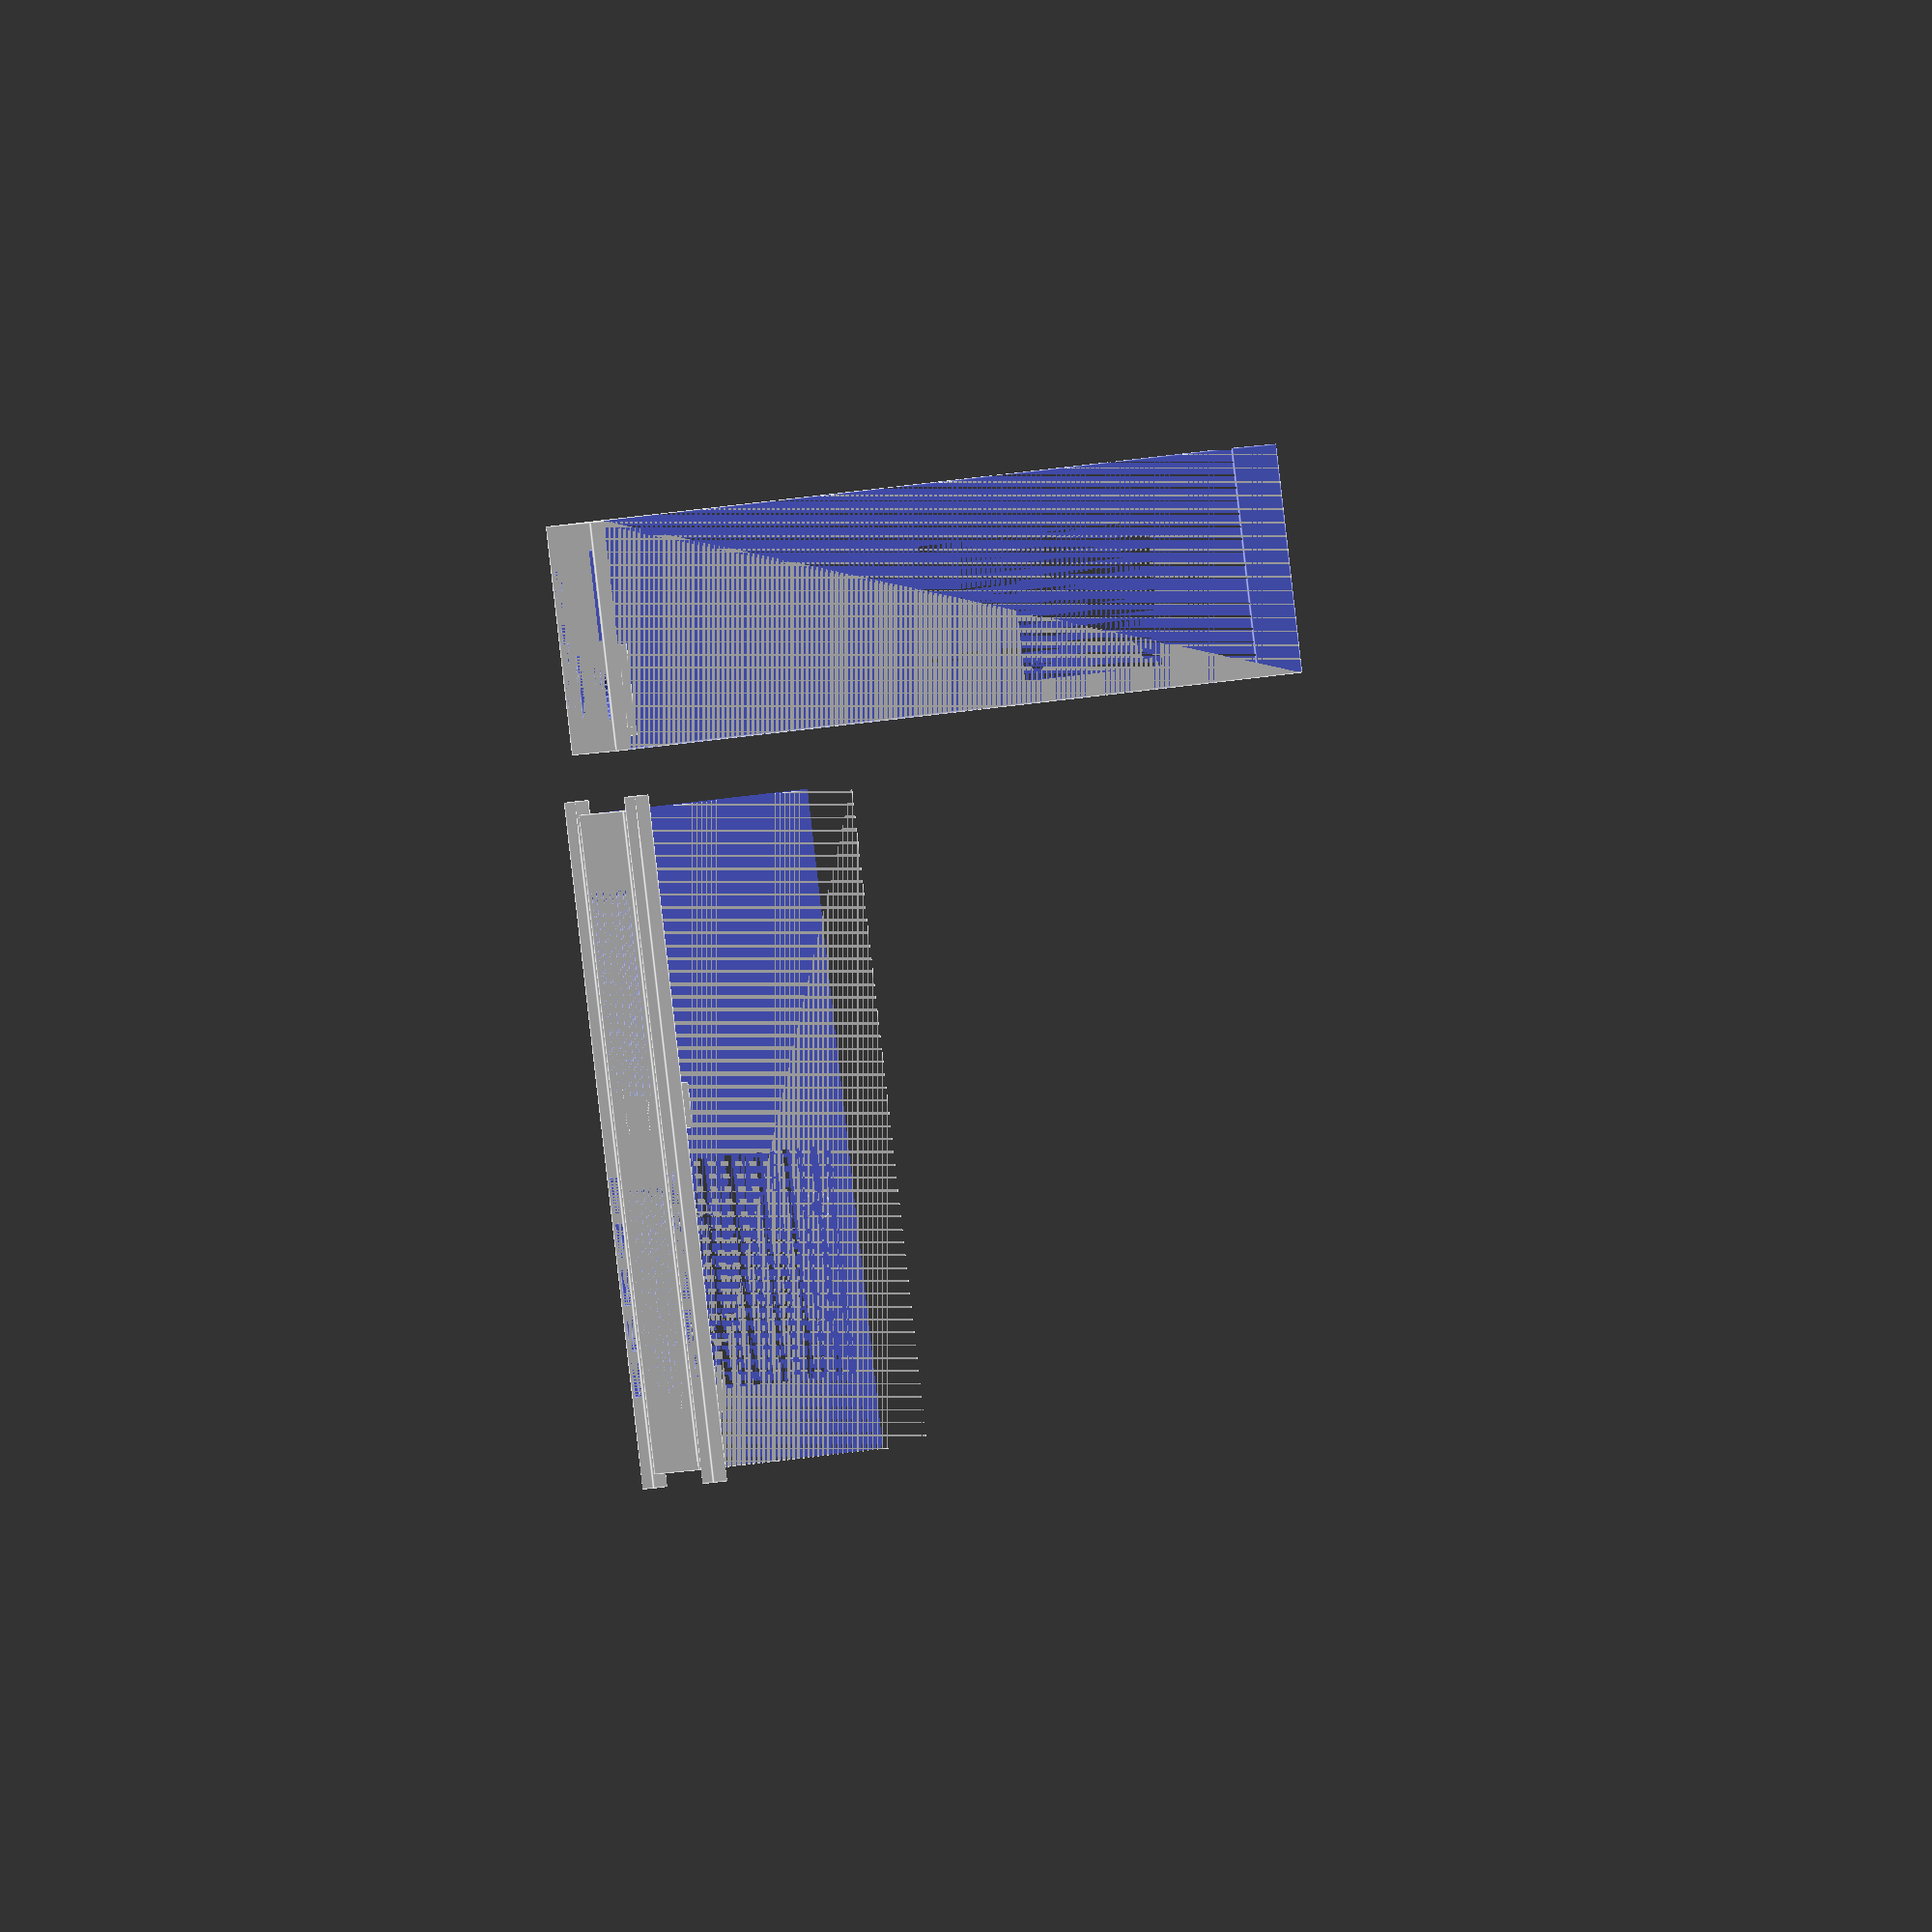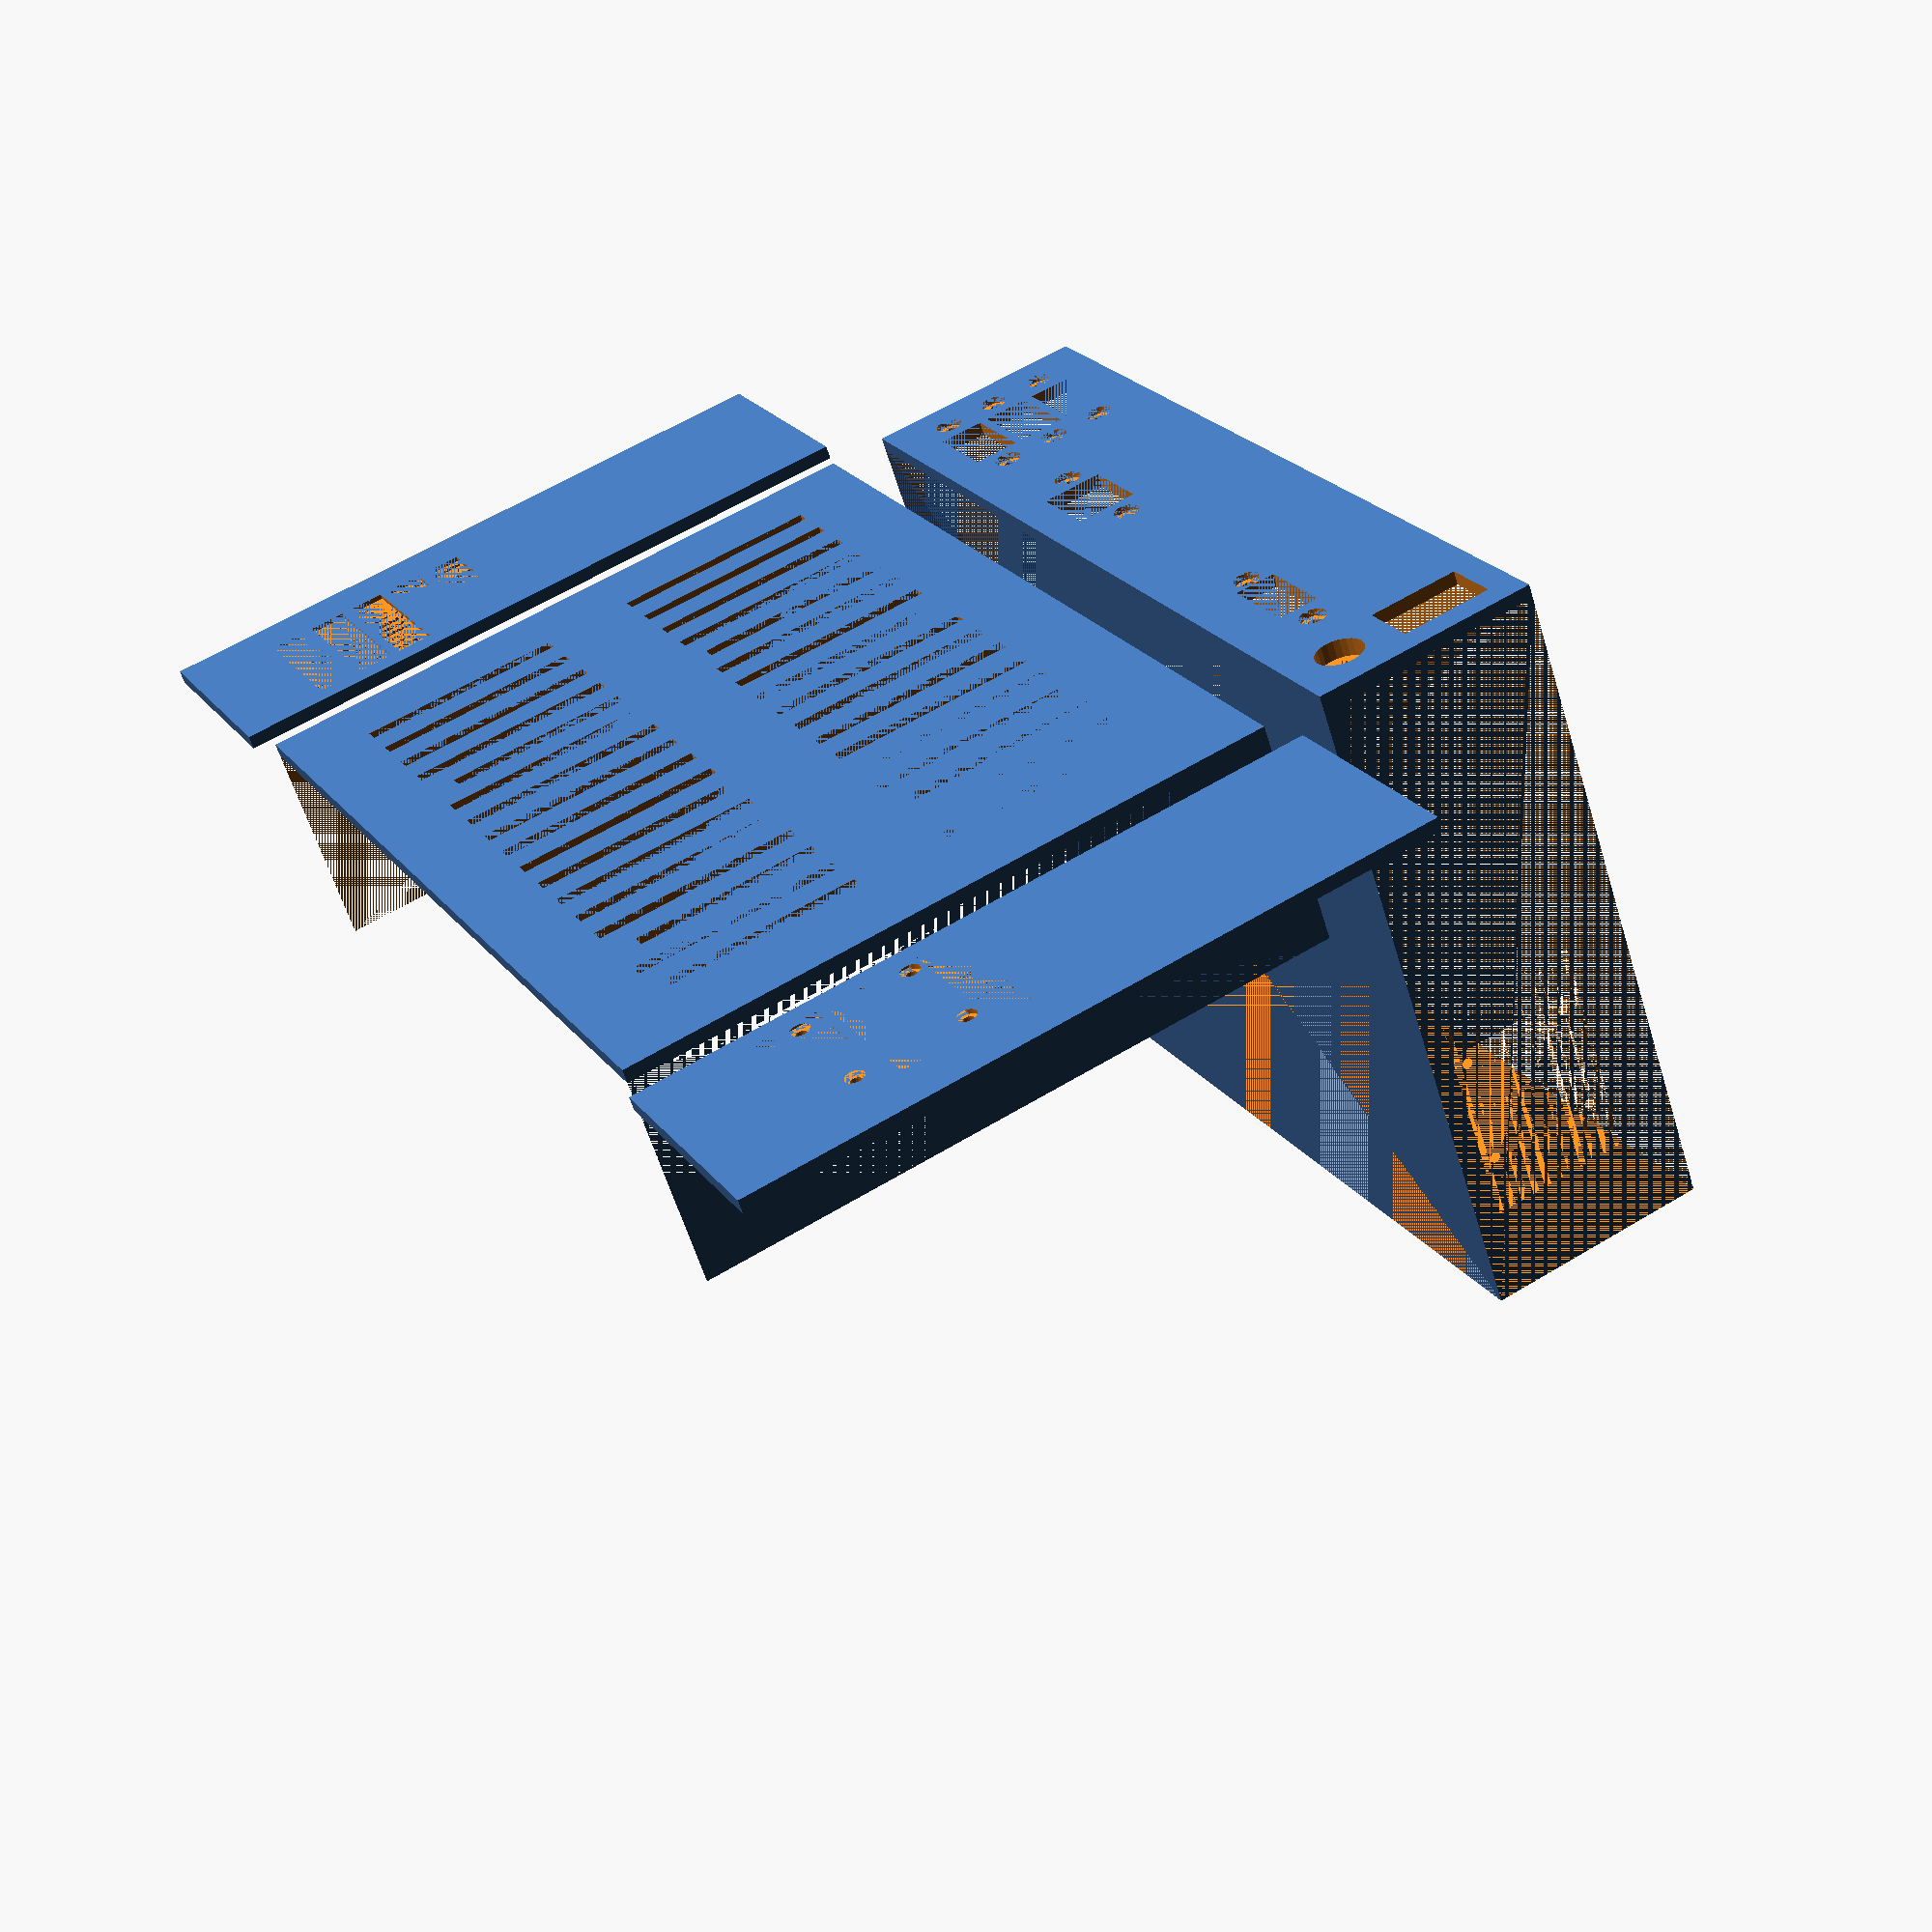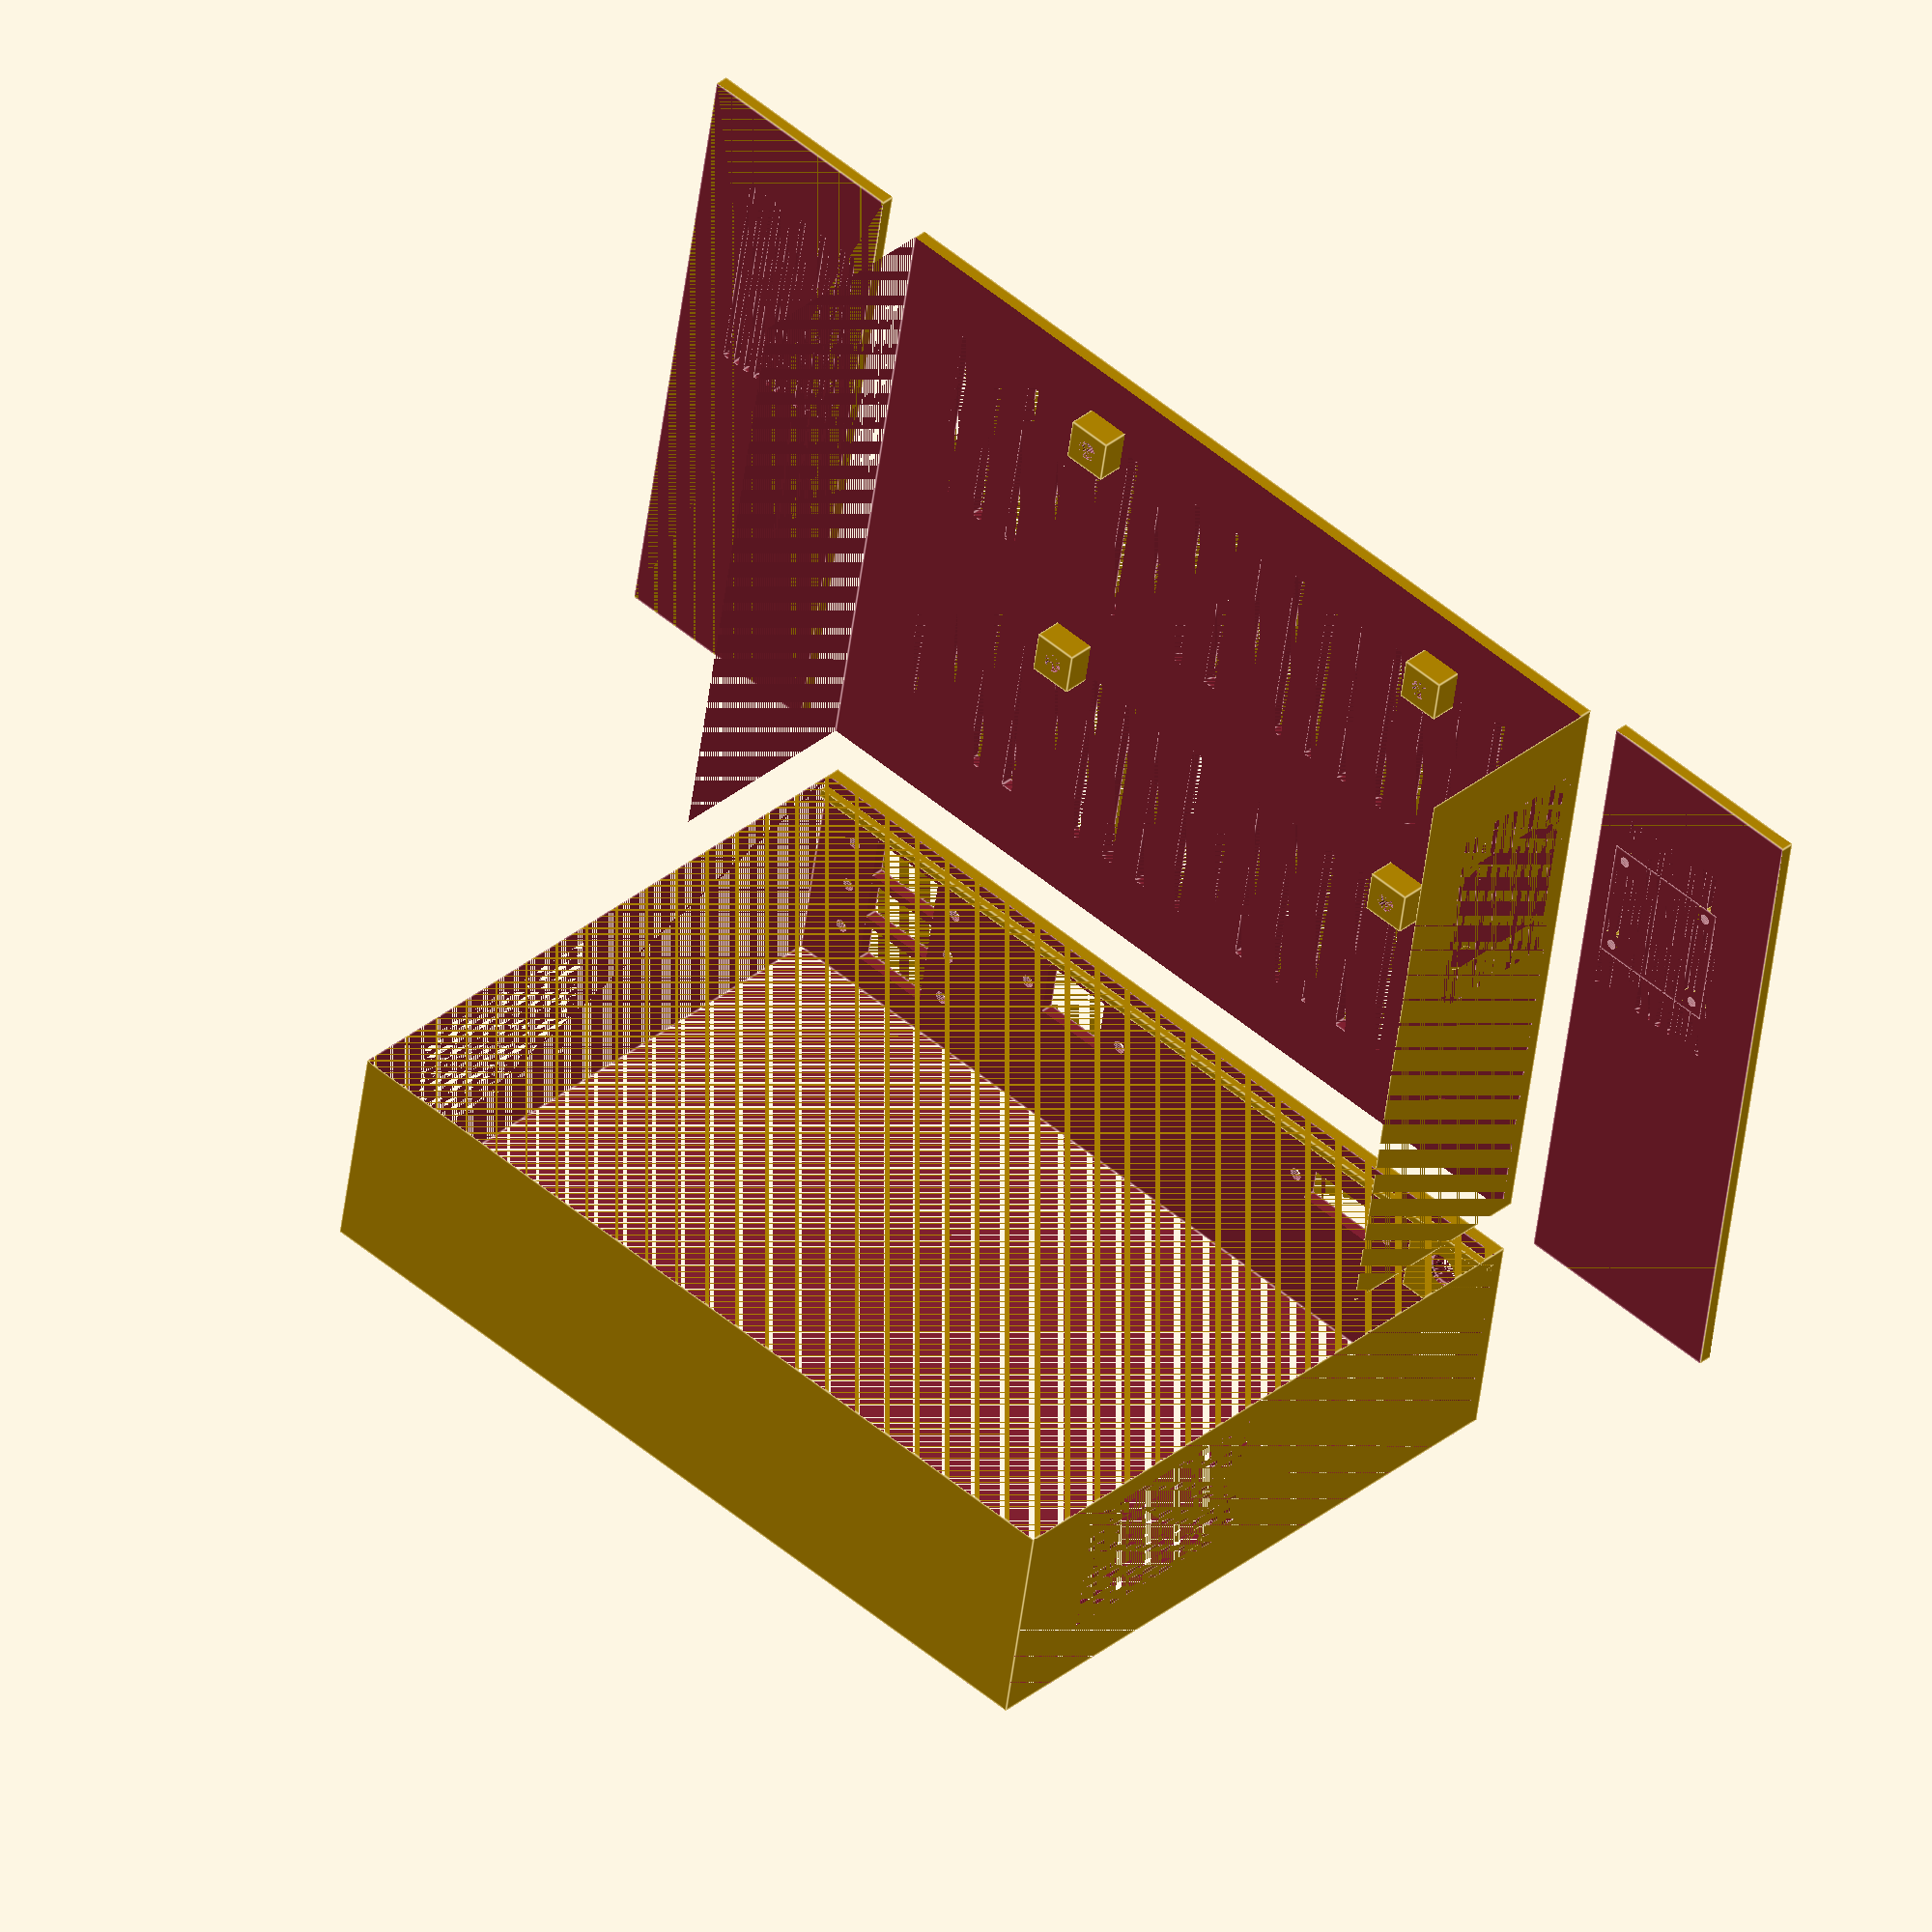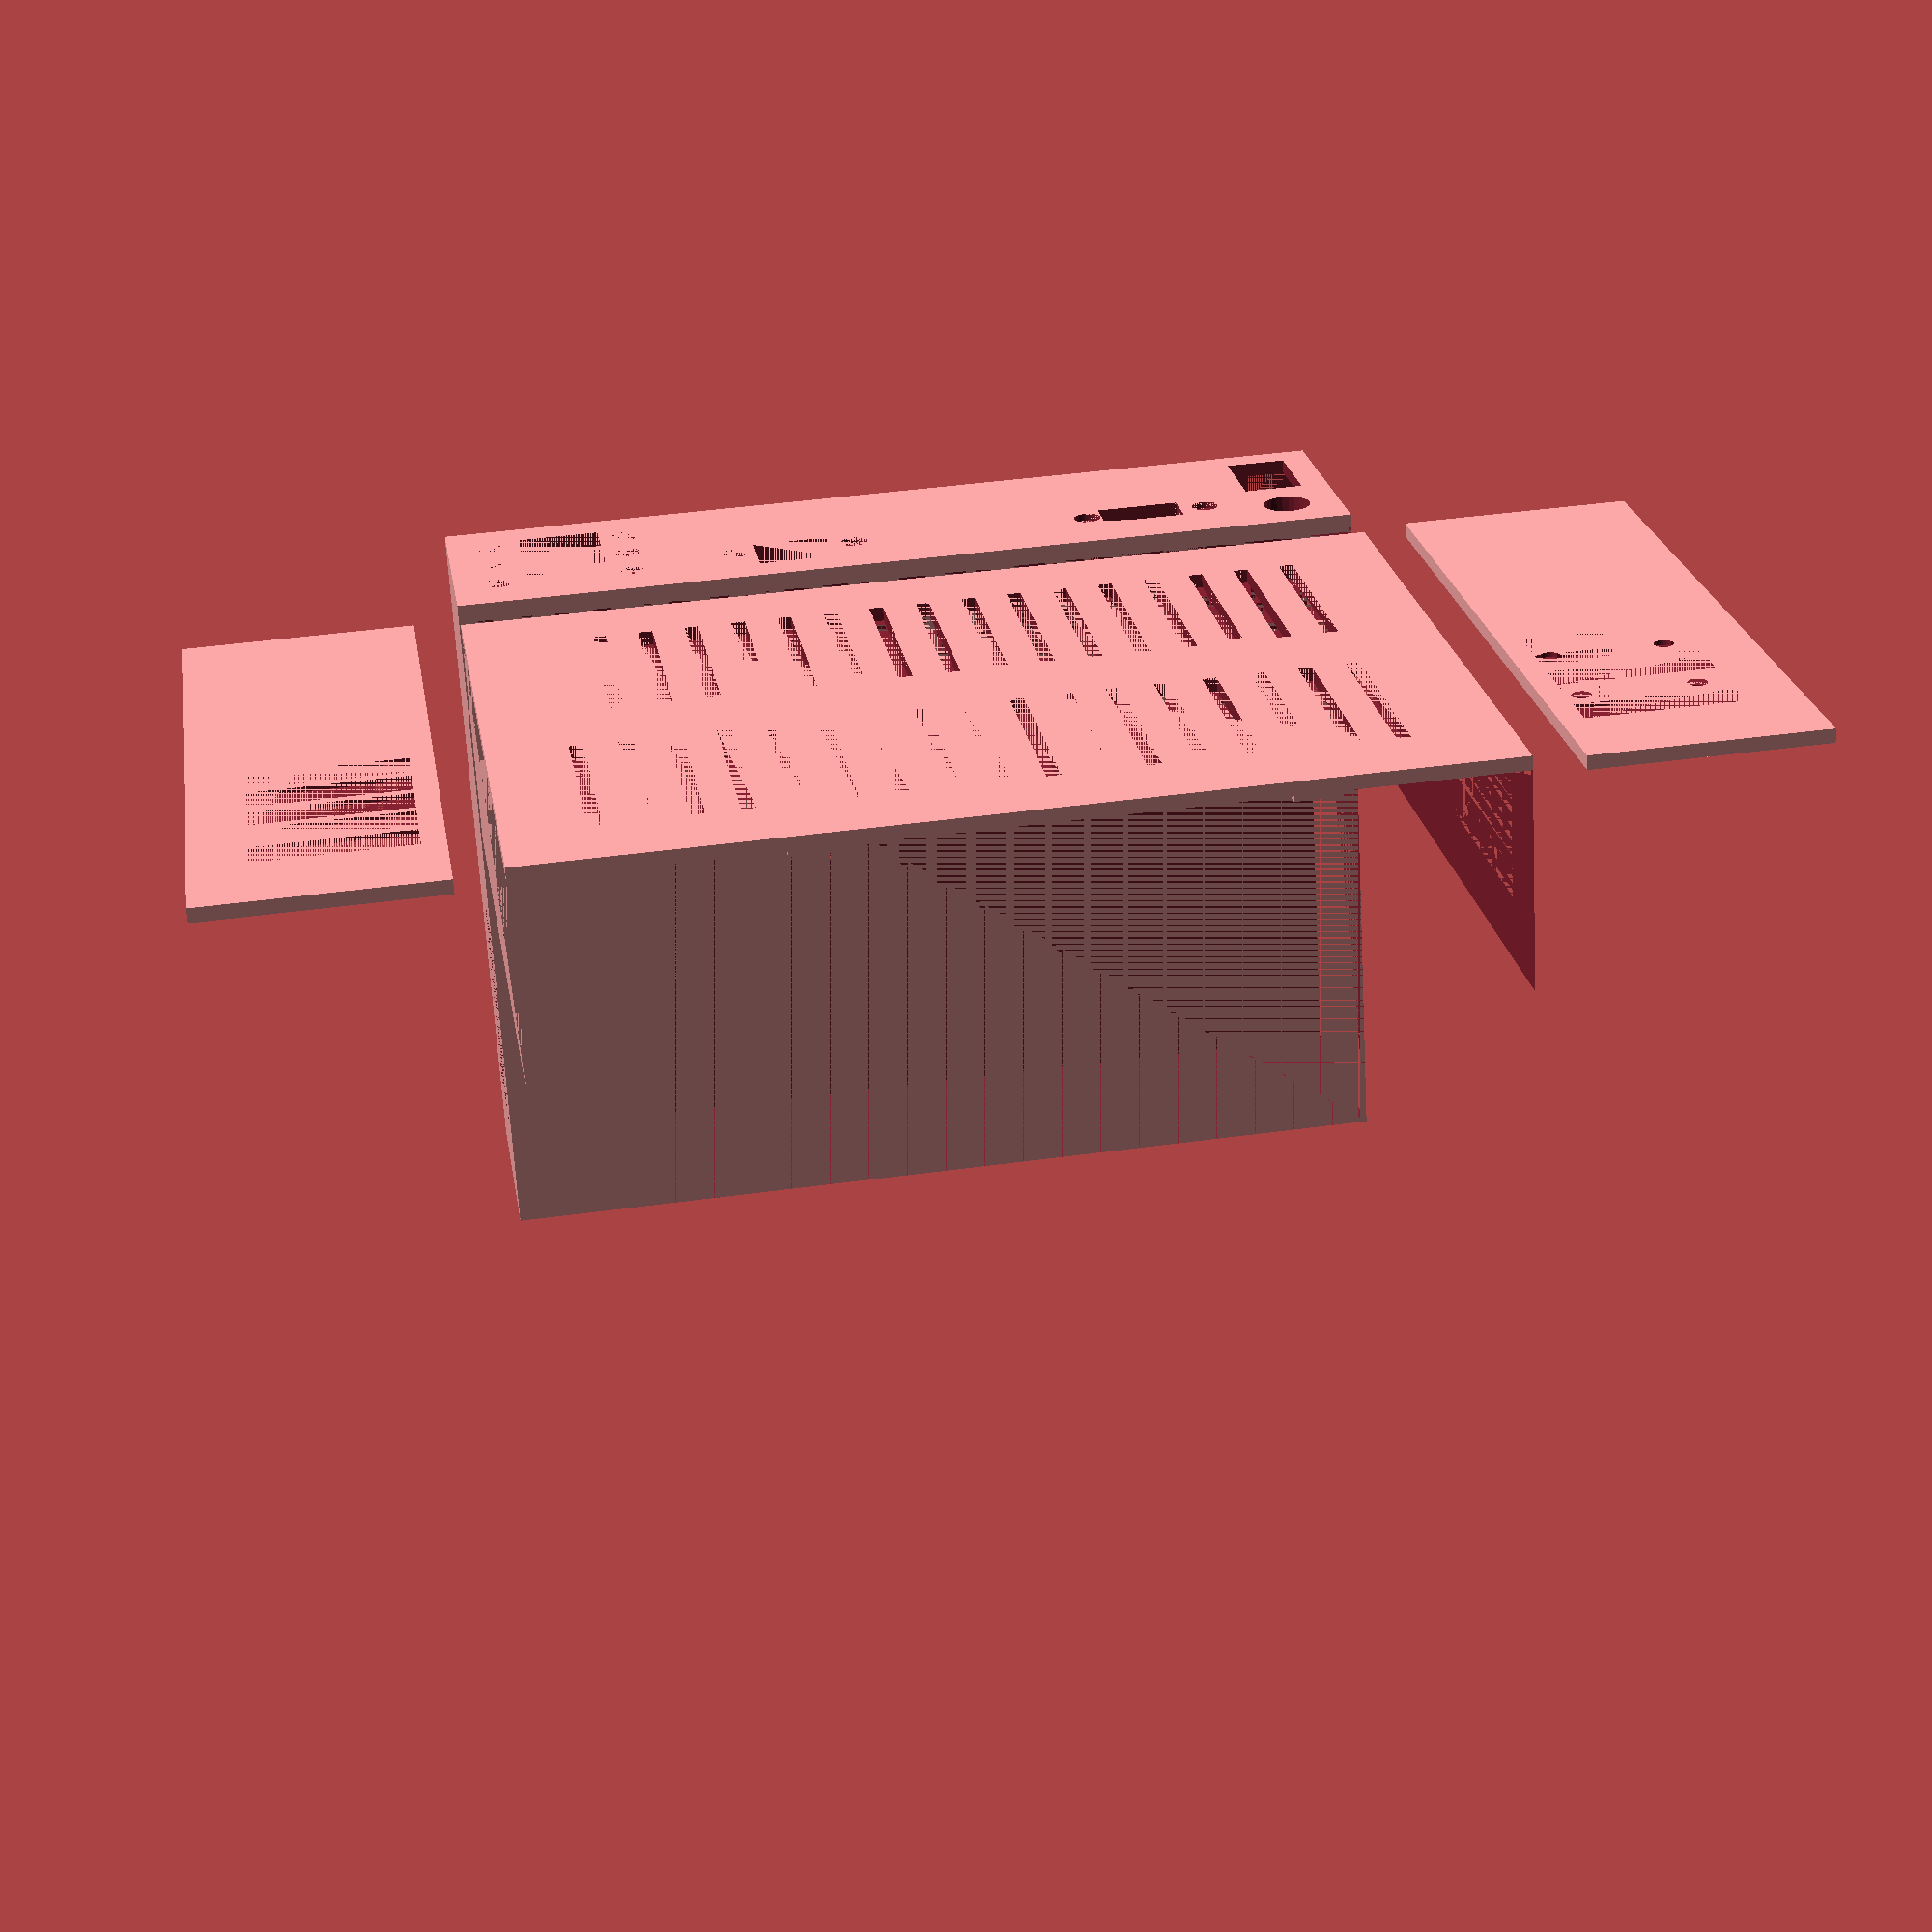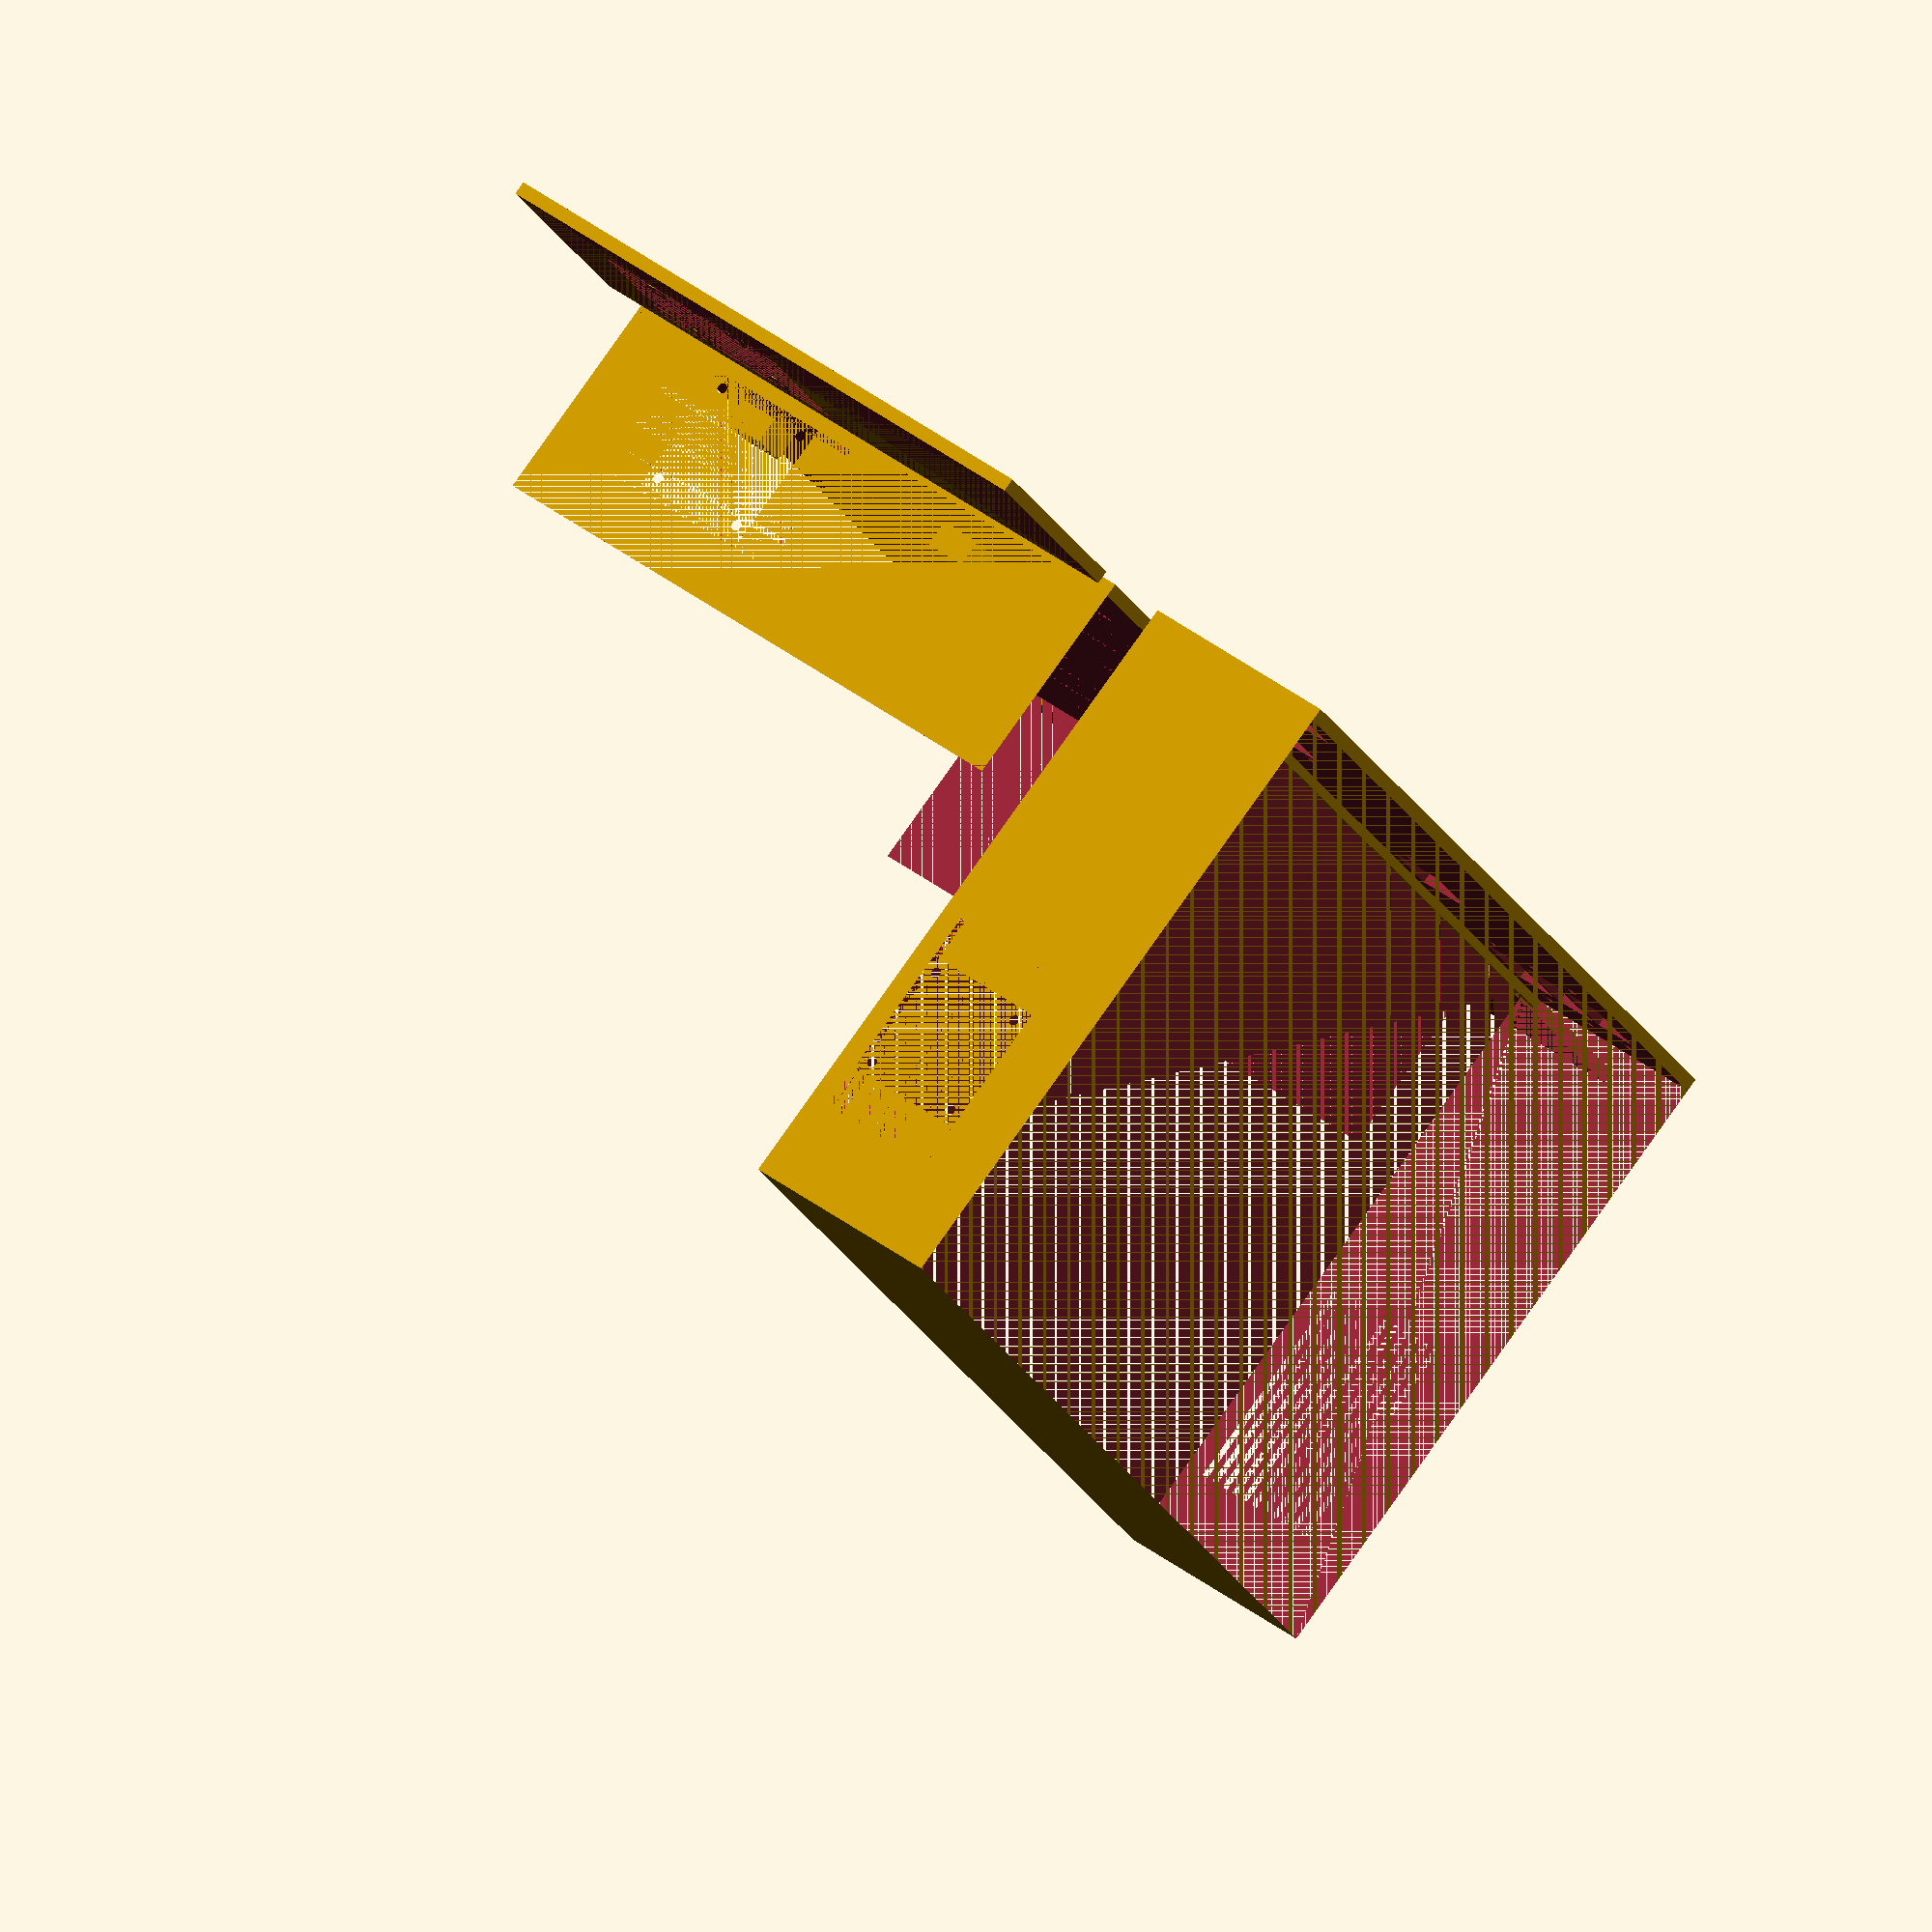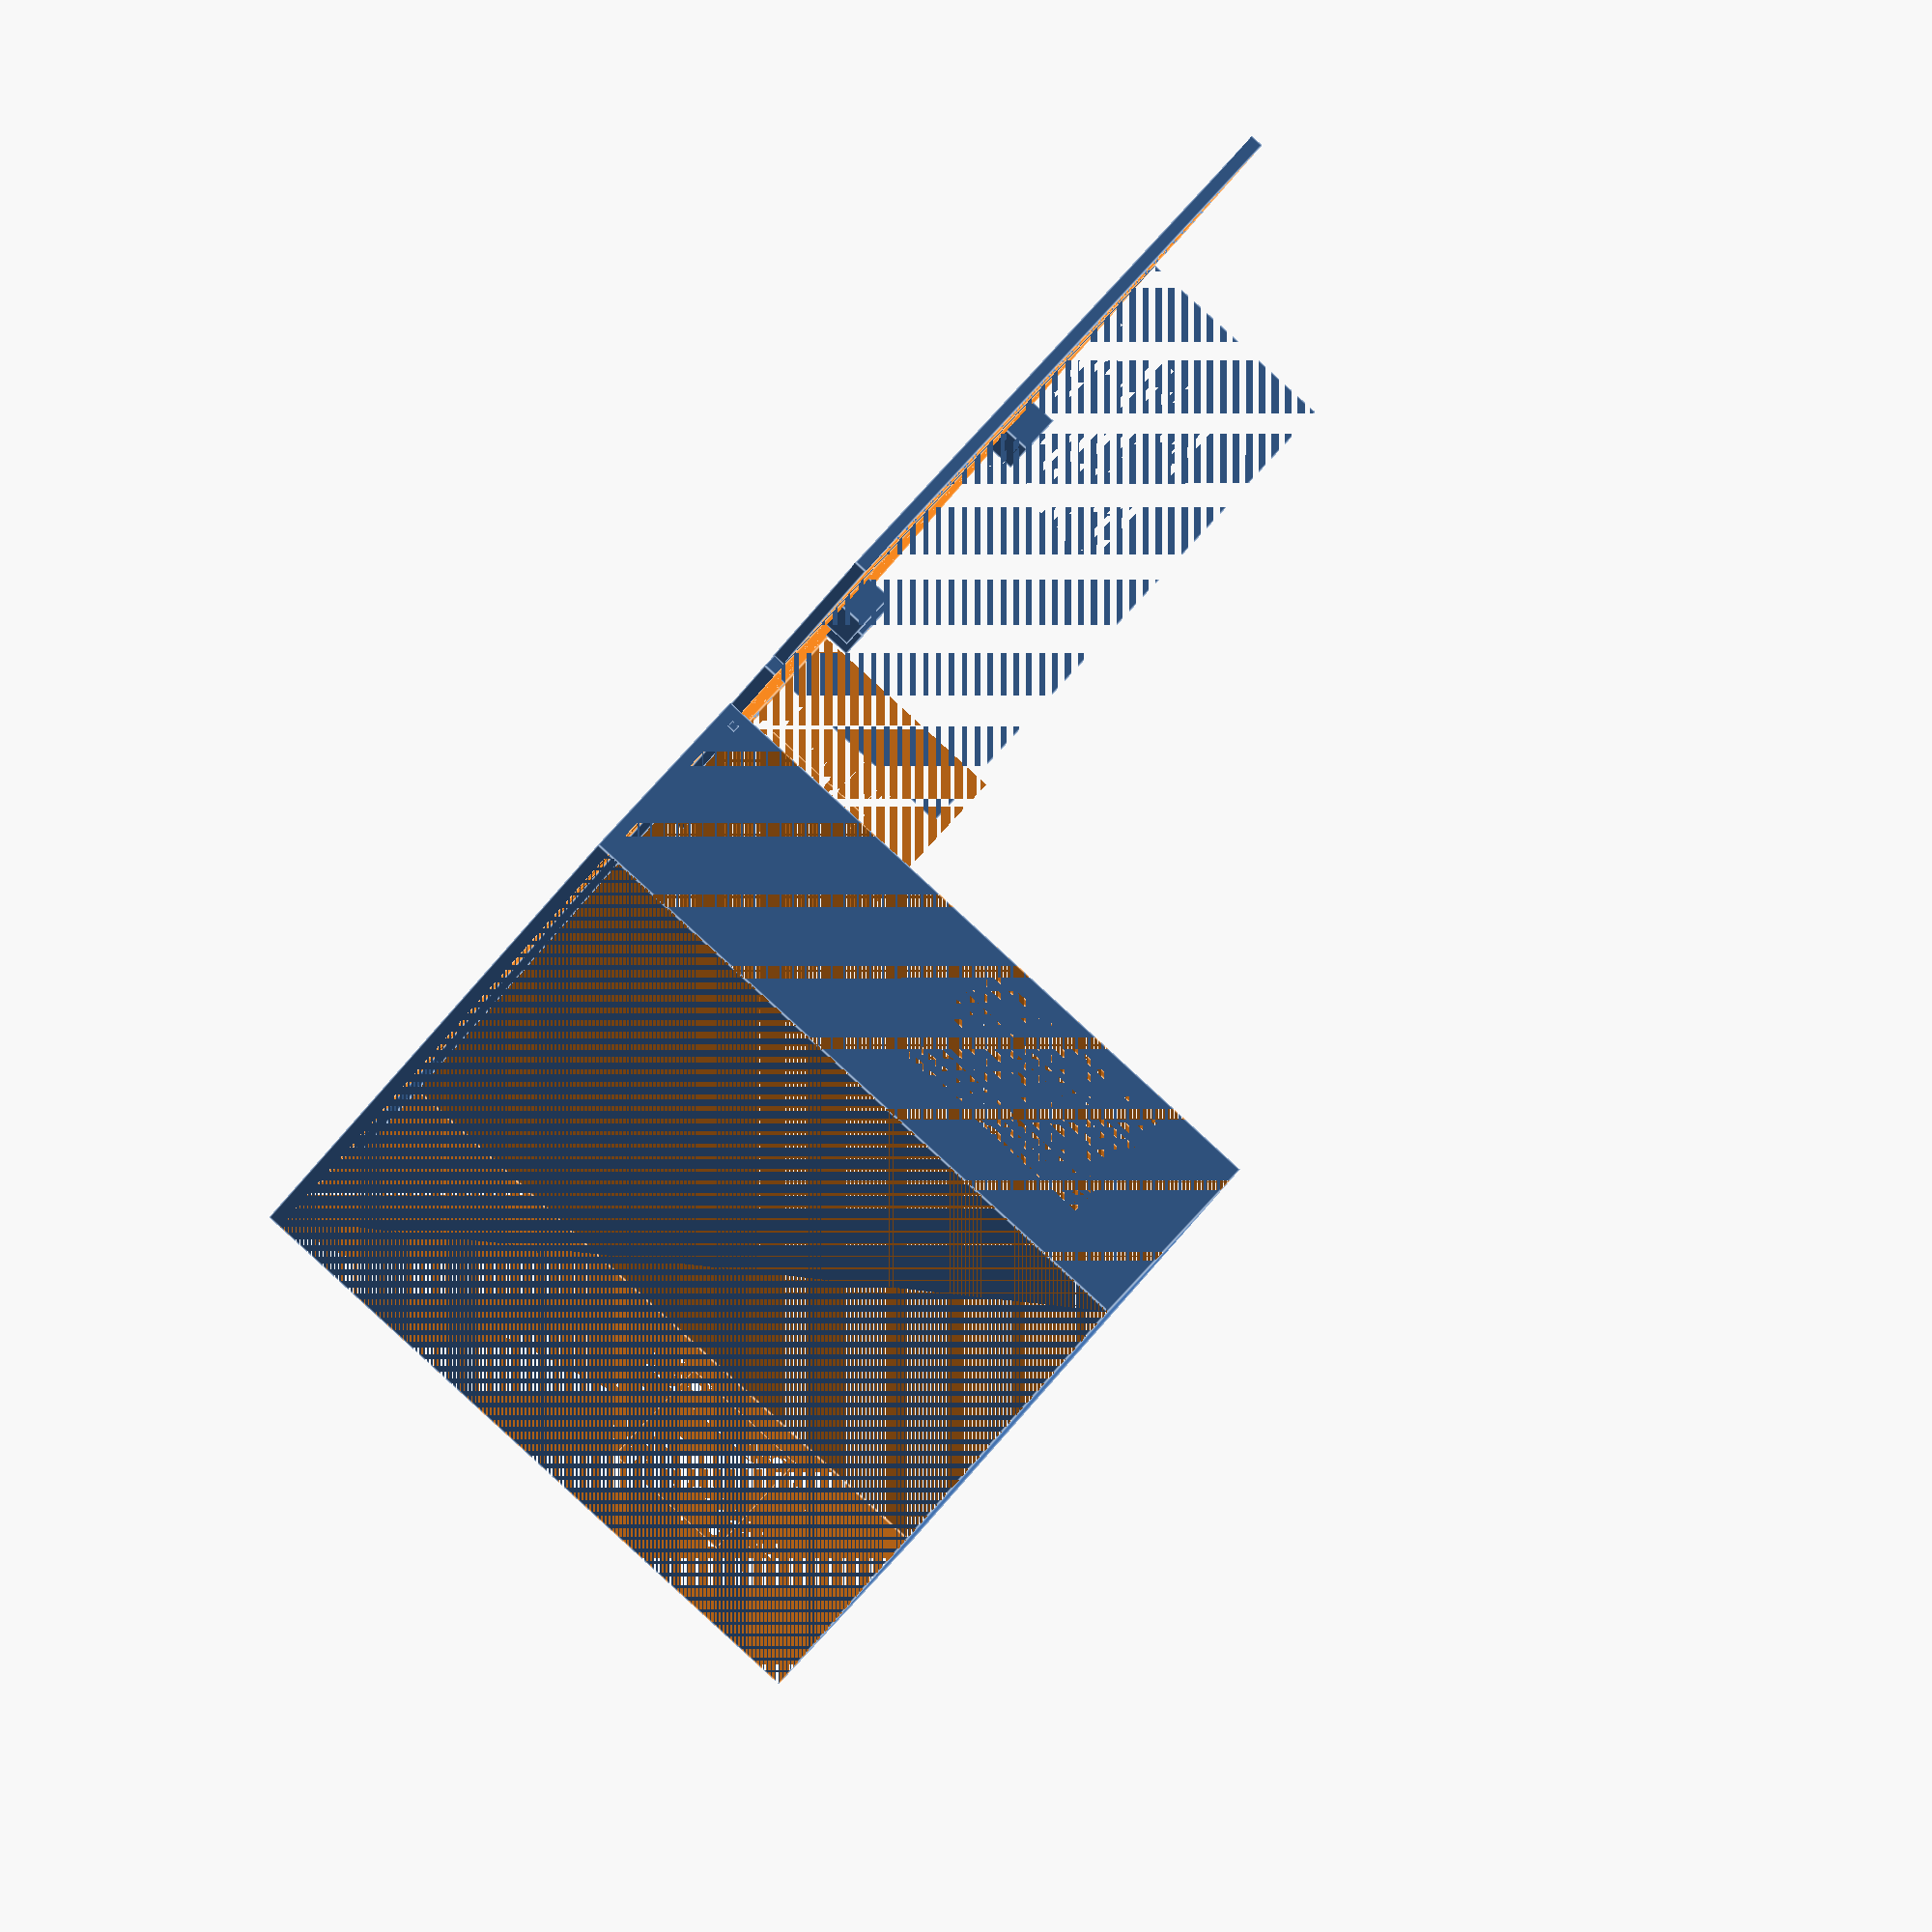
<openscad>

// power switch dimensions
psw_x=13;
psw_y=20;
psw_z=20;

// outer box dimensions
sh_x=200;
sh_y=150;
sh_z=50;

// standoff details
mister_depth=62;
mister_width=100;

// rotational segment count
$fn=24;

module switch() {
    cube([psw_x,psw_y,psw_z]);
}

module led() {
    cylinder(h=10,r=1.5,center=false);
}

module powerjack() {
    thread_radius=3.75;
    lip_radius=5.25;
    
    rotate([-90,0,0])
    union() {
        cylinder(h=10,r=thread_radius,center=false);
        translate([0,0,10])
        cylinder(h=5,r=lip_radius,center=false);
    }
}

module etherjack() {
    ejx=16.5;
    ejz=13.5;
    ejy=20;
    // hole spacing
    ejhs=27.5;
    
    translate([5.75,0,0])
    cube([ejx,ejy,ejz]);
    
    translate([ejhs,0,8.5])
    rotate([-90,0,0])
    union() {
        cylinder(h=ejy,r=1.5,center=false);
        translate([0,0,ejy-1.5])
        cylinder(h=1.5,r=3,center=false);
    }

    translate([0,0,8.5])
    rotate([-90,0,0])
    union() {
        cylinder(h=ejy,r=1.5,center=false);
        translate([0,0,ejy-1.5])
        cylinder(h=1.5,r=3,center=false);
    }
}

module hdmi_jack() {
    hdx=18;
    hdz=9;
    hdy=20;
    // hole spacing
    hdhs=27;
    
    translate([5.75,0,0])
    cube([hdx,hdy,hdz]);
    
    translate([hdhs,0,hdz/2])
    rotate([-90,0,0])
    union() {
        cylinder(h=hdy,r=1.5,center=false);
        translate([0,0,hdy-1.5])
        cylinder(h=1.5,r=3,center=false);
    }

    translate([0,0,hdz/2])
    rotate([-90,0,0])
    union() {
        cylinder(h=hdy,r=1.5,center=false);
        translate([0,0,hdy-1.5])
        cylinder(h=1.5,r=3,center=false);
    }
}

module usb_jack() {
    hdx=18;
    hdz=10;
    hdy=20;
    // hole spacing
    hdhs=30;
    
    translate([5.75,0,0])
    cube([hdx,hdy,hdz]);
    
    translate([hdhs,0,hdz/2])
    rotate([-90,0,0])
    union() {
        cylinder(h=hdy,r=1.5,center=false);
        translate([0,0,hdy-1.5])
        cylinder(h=1.5,r=3,center=false);
    }

    translate([0,0,hdz/2])
    rotate([-90,0,0])
    union() {
        cylinder(h=hdy,r=1.5,center=false);
        translate([0,0,hdy-1.5])
        cylinder(h=1.5,r=3,center=false);
    }
}

module fan_screw() {
    cylinder(h=10,r=1.2,center=false);
    
    translate([0,0,5])
    cylinder(h=3,r=2.1,center=false);
}

module fan() {
    cube([8,30,30]);

    translate([3,30-3,30-3])
    rotate([0,-90,0])
    fan_screw();
    
    translate([3,30-3,3])
    rotate([0,-90,0])
    fan_screw();
    
    translate([3,3,30-3])
    rotate([0,-90,0])
    fan_screw();
    
    translate([3,3,3])
    rotate([0,-90,0])
    fan_screw();
}

module side_vent() {
    // horizontal slats - partial depth
    for(x=[0:3:30])
    translate([1,0,x])
    cube([2,50,1.5]);
    
    // vertical cut in from outside
    for(x=[0:10:40])
    translate([0,x,0])
    cube([1,8,33]);
}
    
module fan_mount() {
    difference() {
        side_vent();
        
        // leave behind mounting support
        translate([3,13,3])
        rotate([0,-90,0])
        cylinder(h=2,r=3.1,center=false);

        translate([3,13+24,3])
        rotate([0,-90,0])
        cylinder(h=2,r=3.1,center=false);
        
        translate([3,13,3+24])
        rotate([0,-90,0])
        cylinder(h=2,r=3.1,center=false);
        
        translate([3,13+24,3+24])
        rotate([0,-90,0])
        cylinder(h=2,r=3.1,center=false);
    }
}

module junk_in_the_box() {
    translate([6,sh_y-18,sh_z-psw_z-6])
    switch();
    
    translate([12,sh_y-14,12])
    powerjack();
    
    translate([30,sh_y-20,12])
    hdmi_jack();
    
    translate([sh_x-40,sh_y-20,8+24])
    usb_jack();
    
    translate([sh_x-40,sh_y-20,8+12])
    usb_jack();
    
    translate([sh_x-40,sh_y-20,8])
    usb_jack();
    
    translate([sh_x-90,sh_y-20,8])
    etherjack();
    
    translate([0,30,5])
    fan();
    
    translate([-3,20,5])
    fan_mount();
    
    translate([sh_x+3,20,5])
    scale([-1,1,1])
    side_vent();
}

module mister_standoff() {
    difference() {
        translate([-5,-5,0])
        cube([10,10,9]);
        
        translate([0,0,2])
        cylinder(h=7,r=2.3,center=false);
    }
}

module mister_standoffs() {
    mister_standoff();

    translate([mister_width,0,0])
    mister_standoff();
    
    translate([0,mister_depth,0])
    mister_standoff();
    
    translate([mister_width,mister_depth,0])
    mister_standoff();
}

module bottom_vent(x) {
    translate([x,20,0])
    cube([3,45,3]);

    translate([x,85,0])
    cube([3,45,3]);
}

module shell_bottom() {
    th=3;
    thx2=th*2;
    
    difference() {
        union() {
            difference() {
                translate([0,th,0])
                cube([sh_x,sh_y-thx2,sh_z]);
                
                translate([0,0,th])
                cube([sh_x,sh_y,sh_z]);

                for(x=[20:10:180])
                bottom_vent(x);
            }
            
            translate([40,20,0])
            mister_standoffs();
        }
    
        junk_in_the_box();
    }
}

module shell_back() {
    th=3;
    thx2=th*2;
    
    difference() {
        union() {
            difference() {
                cube([sh_x,sh_y,sh_z]);
                
                translate([0,0,0])
                cube([sh_x,sh_y-th,sh_z]);
            }
            
            // re-enforcement plate for power jack
            translate([2,sh_y-th-2,th])
            cube([20,2,20]);
            
            // guide edge for bottom
            translate([0,sh_y-th-2,th])
            cube([sh_x,2,2]);
        }
    
        junk_in_the_box();
    }
}

module shell_left() {
    th=3;
    thx2=th*2;
    
    difference() {
        union() {
            difference() {
                translate([-th,0,0])
                cube([th,sh_y,sh_z]);
                
                cube([sh_x,sh_y,sh_z]);
            }
            
        }
    
        junk_in_the_box();
    }
}

module shell_right() {
    th=3;
    thx2=th*2;
    
    difference() {
        union() {
            difference() {
                translate([sh_x,0,0])
                cube([th,sh_y,sh_z]);
                
                cube([sh_x,sh_y,sh_z]);
            }
            
        }
    
        junk_in_the_box();
    }
}

shell_bottom();

translate([0,sh_y+10,0])
rotate([-90,0,0])
translate([0,-sh_y,0])
shell_back();

translate([-10,0,0])
rotate([0,-90,0])
translate([3,0,0])
shell_left();

translate([sh_x+10,0,0])
rotate([0,90,0])
translate([-sh_x-3,0,0])
shell_right();

//junk_in_the_box();

</openscad>
<views>
elev=113.0 azim=247.1 roll=277.1 proj=o view=edges
elev=239.0 azim=117.5 roll=343.1 proj=p view=wireframe
elev=324.9 azim=189.4 roll=42.9 proj=o view=edges
elev=246.7 azim=188.8 roll=356.8 proj=p view=solid
elev=277.7 azim=60.1 roll=35.3 proj=o view=wireframe
elev=271.0 azim=301.9 roll=312.5 proj=o view=edges
</views>
